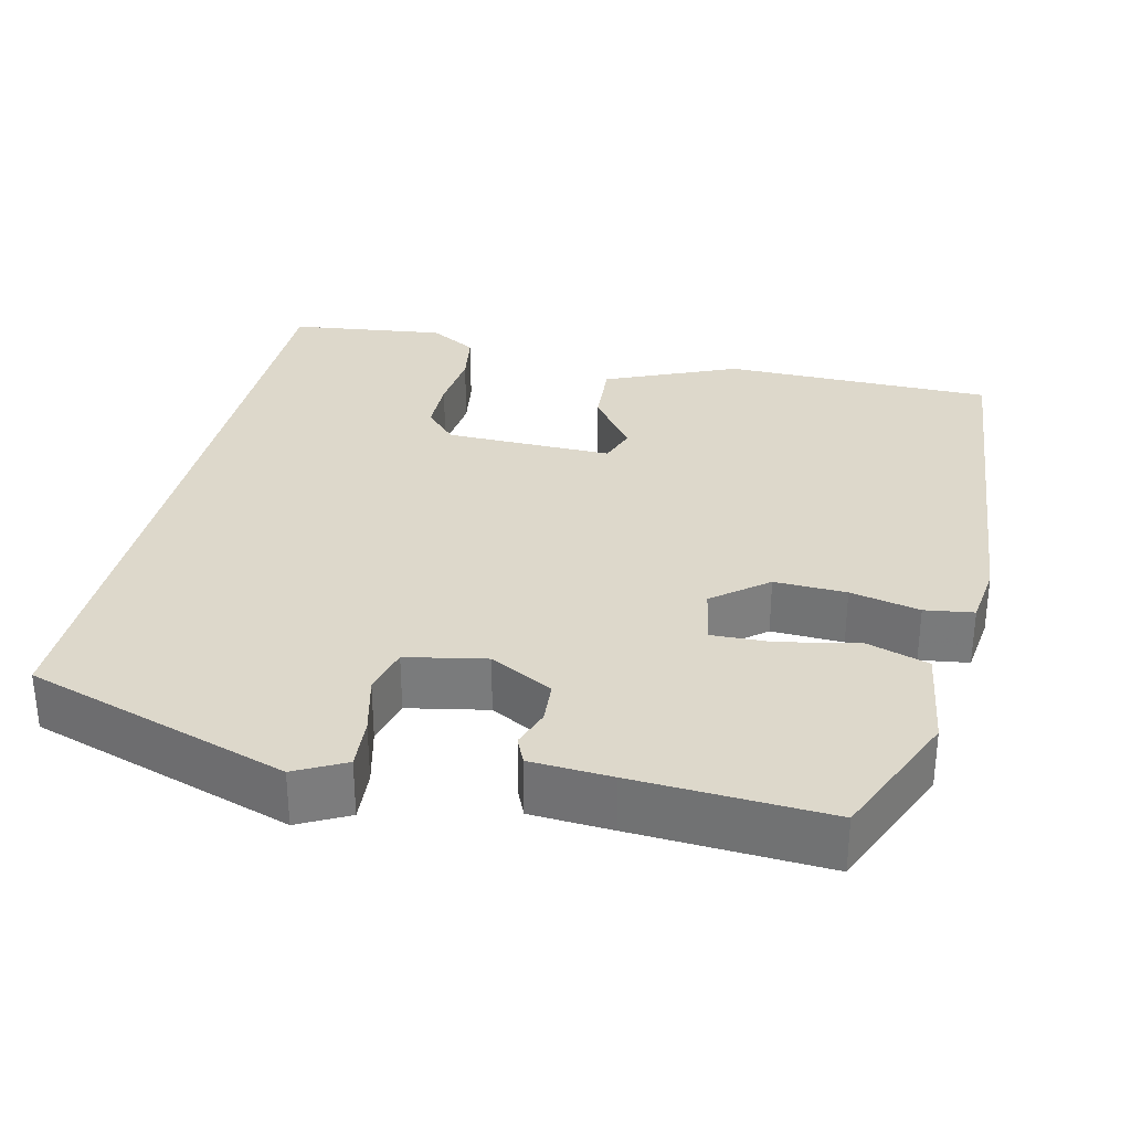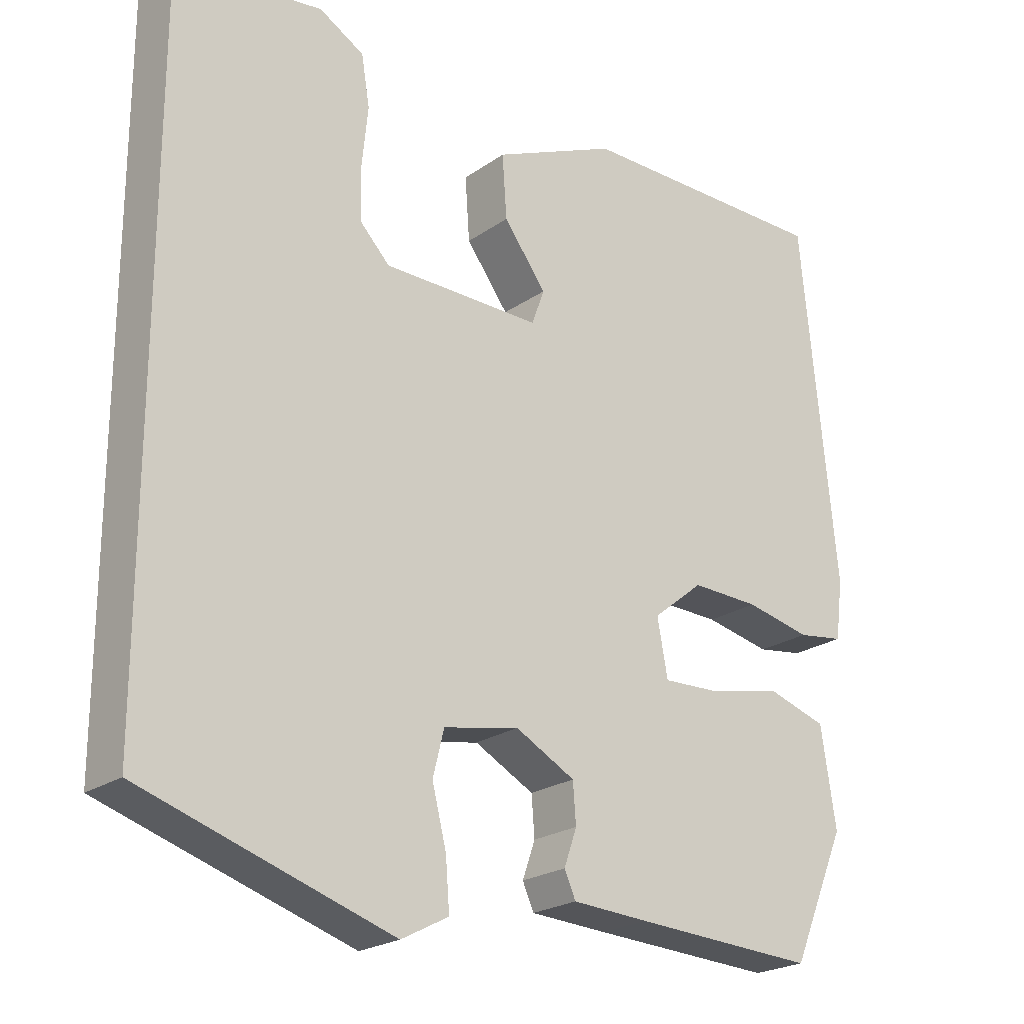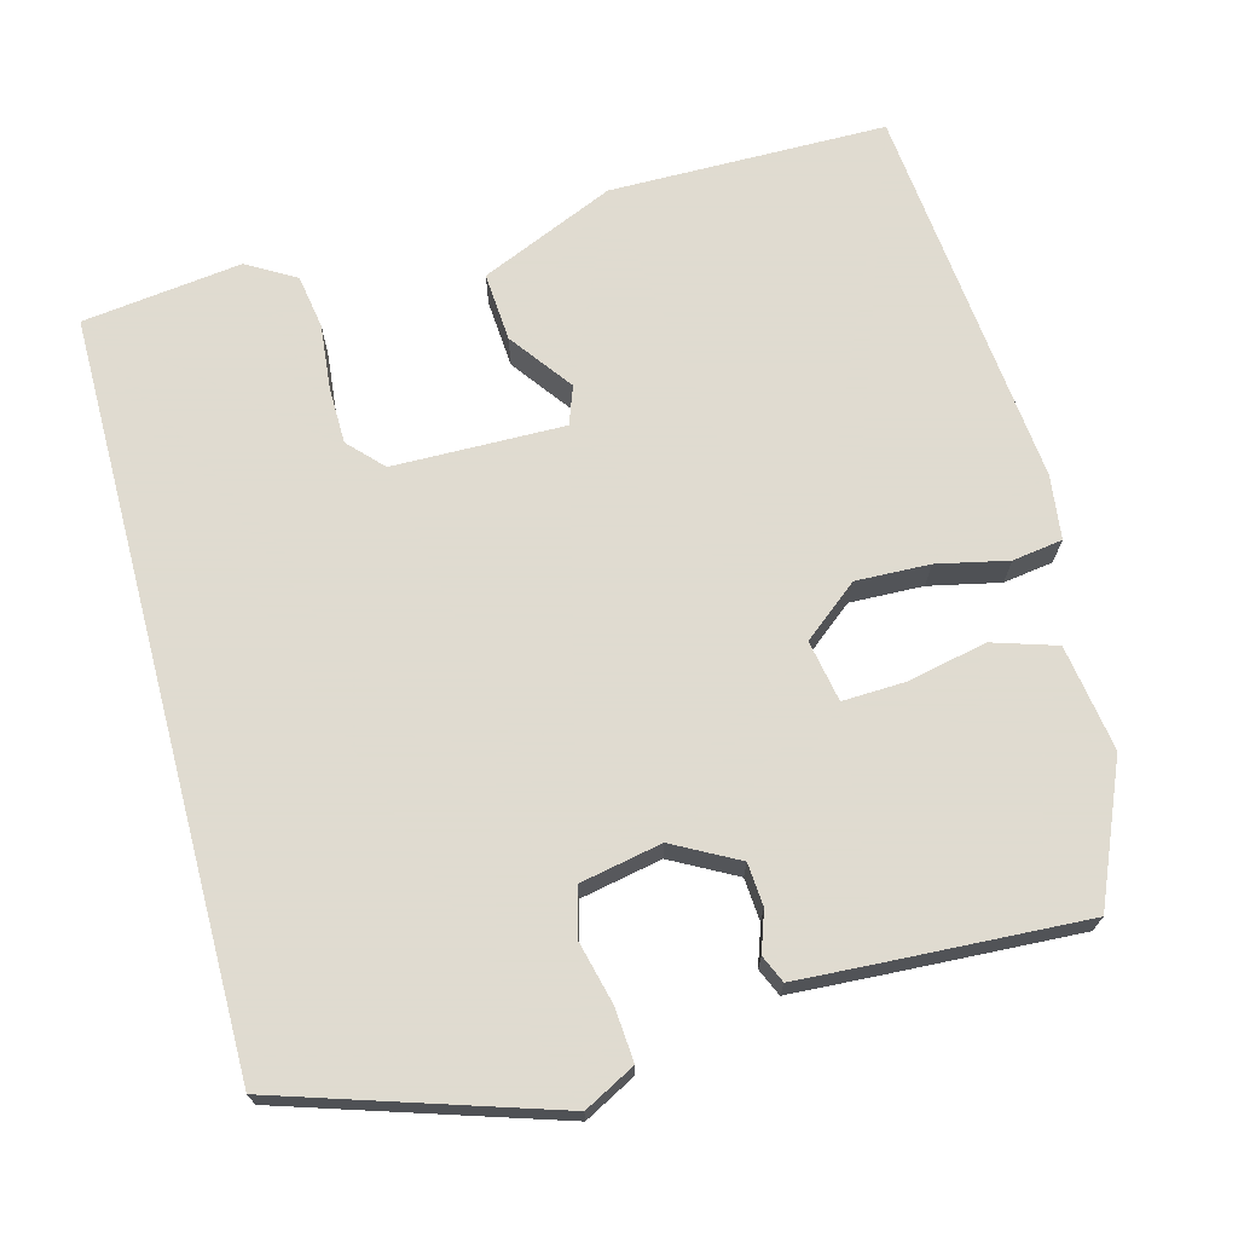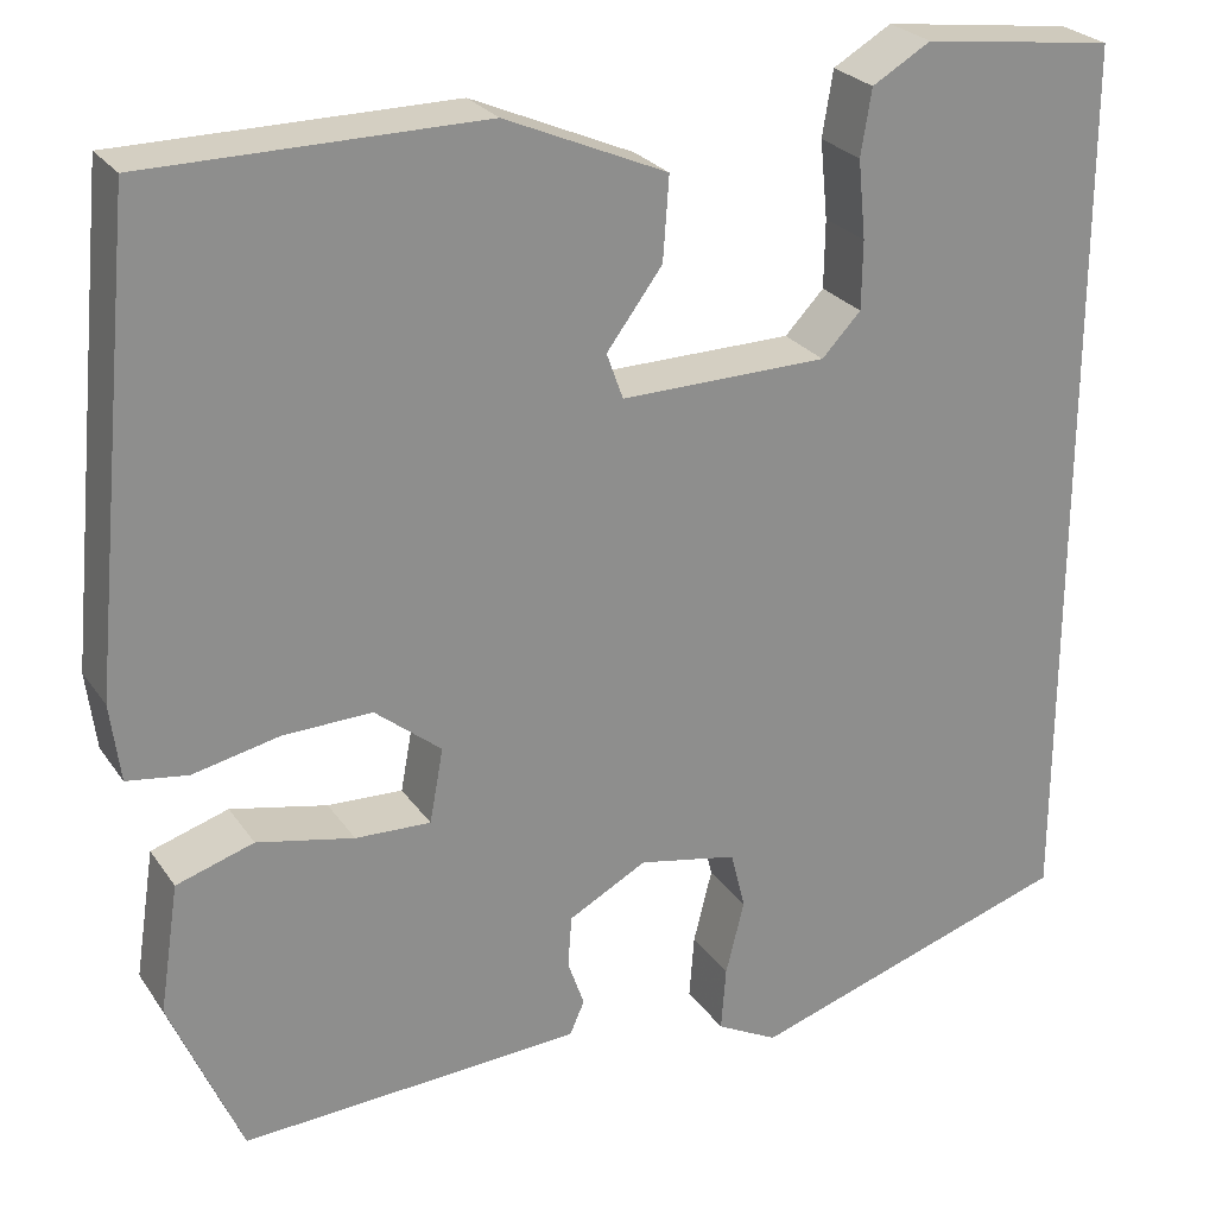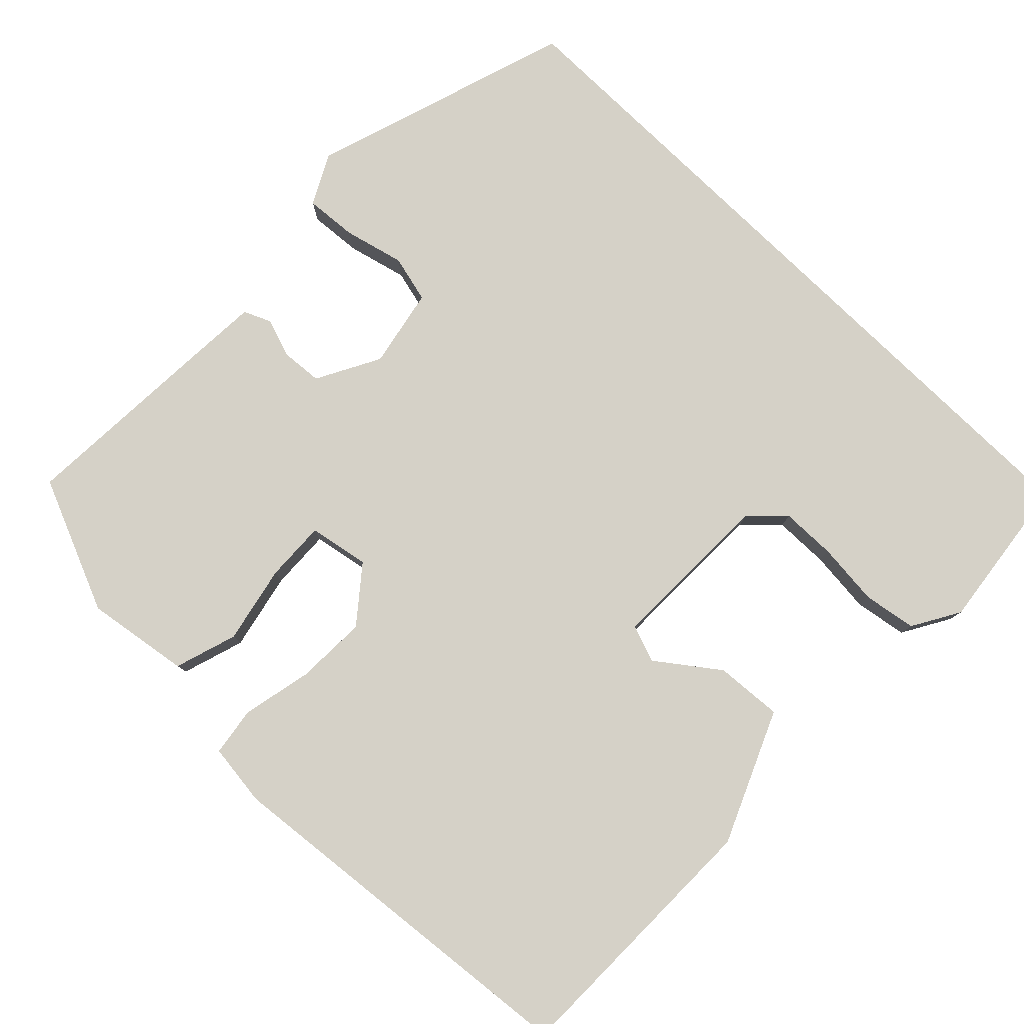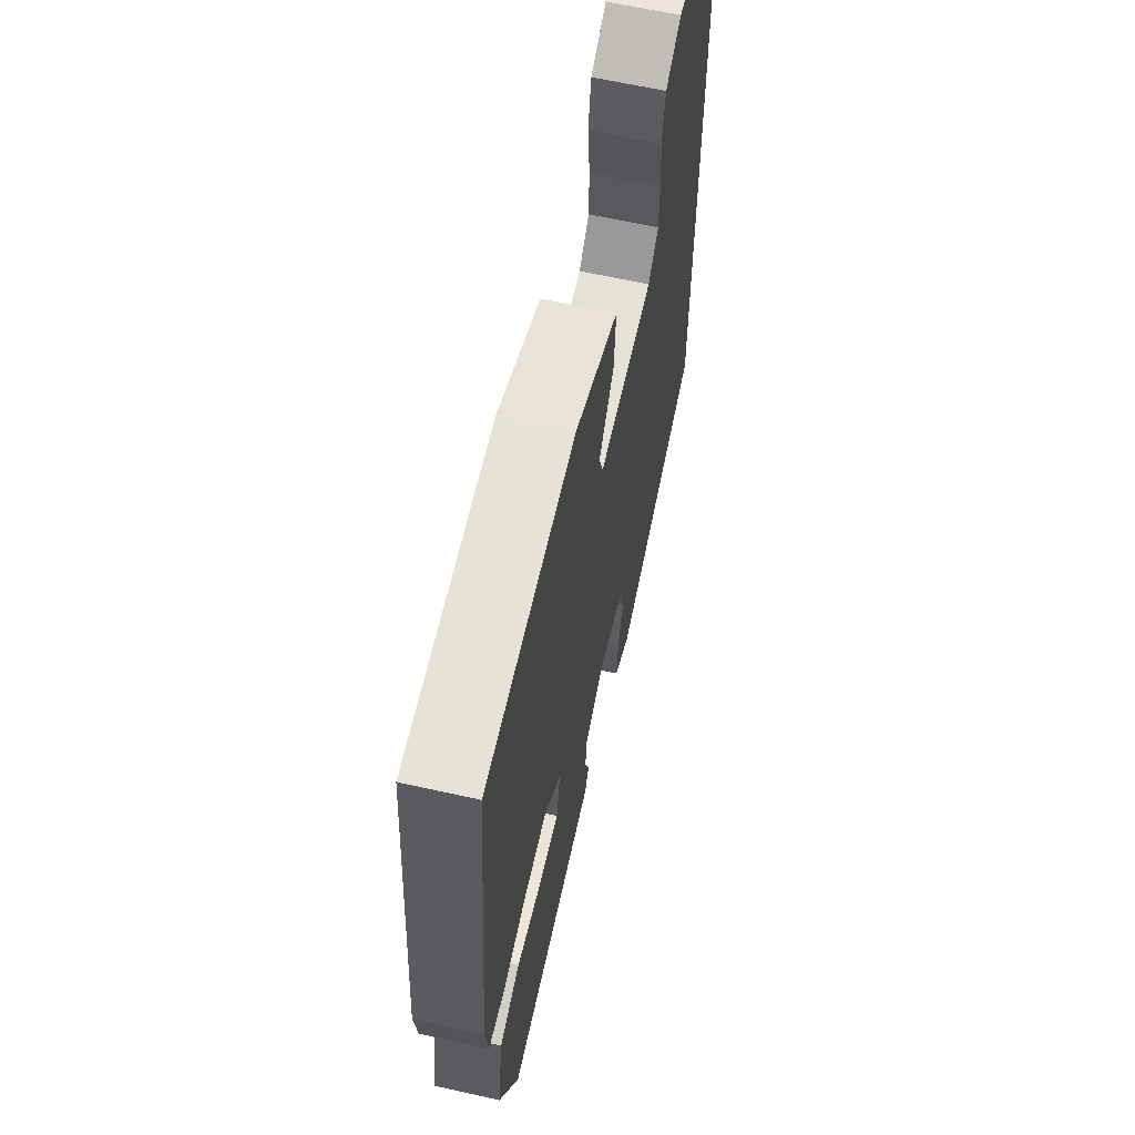
<metadata>
{"format":"obj","ext":"obj","renderer":"f3d","projection":"perspective","resolution":1024,"background":"white","views":[{"elev":31.4,"azim":-166.8,"up":"+Y"},{"elev":-22.5,"azim":140.0,"up":"+Z"},{"elev":70.2,"azim":165.1,"up":"+Y"},{"elev":25.6,"azim":-26.6,"up":"+Z"},{"elev":79.7,"azim":-45.8,"up":"+Y"},{"elev":63.4,"azim":-77.3,"up":"+Z"}]}
</metadata>
<code>
v -0.475 0.07 0.506
v -0.133 0.07 0.508
v 0.033 0.07 0.436
v 0.027 0.07 0.351
v -0.03 0.07 0.274
v -0.013 0.07 0.227
v 0.199 0.07 0.23
v 0.239 0.07 0.272
v 0.24 0.07 0.342
v 0.232 0.07 0.422
v 0.243 0.07 0.489
v 0.303 0.07 0.524
v 0.5 0.07 0.499
v 0.5 0.07 -0.421
v 0.166 0.07 -0.528
v 0.103 0.07 -0.495
v 0.108 0.07 -0.429
v 0.127 0.07 -0.353
v 0.112 0.07 -0.293
v 0.011 0.07 -0.273
v -0.069 0.07 -0.316
v -0.073 0.07 -0.369
v -0.056 0.07 -0.418
v -0.071 0.07 -0.452
v -0.174 0.07 -0.458
v -0.419 0.07 -0.471
v -0.492 0.07 -0.301
v -0.472 0.07 -0.17
v -0.393 0.07 -0.145
v -0.294 0.07 -0.166
v -0.217 0.07 -0.169
v -0.203 0.07 -0.093
v -0.271 0.07 -0.038
v -0.362 0.07 -0.041
v -0.45 0.07 -0.06
v -0.512 0.07 -0.051
v -0.522 0.07 0.028
v -0.475 0 0.506
v -0.133 0 0.508
v 0.033 0 0.436
v 0.027 0 0.351
v -0.03 0 0.274
v -0.013 0 0.227
v 0.199 0 0.23
v 0.239 0 0.272
v 0.24 0 0.342
v 0.232 0 0.422
v 0.243 0 0.489
v 0.303 0 0.524
v 0.5 0 0.499
v 0.5 0 -0.421
v 0.166 0 -0.528
v 0.103 0 -0.495
v 0.108 0 -0.429
v 0.127 0 -0.353
v 0.112 0 -0.293
v 0.011 0 -0.273
v -0.069 0 -0.316
v -0.073 0 -0.369
v -0.056 0 -0.418
v -0.071 0 -0.452
v -0.174 0 -0.458
v -0.419 0 -0.471
v -0.492 0 -0.301
v -0.472 0 -0.17
v -0.393 0 -0.145
v -0.294 0 -0.166
v -0.217 0 -0.169
v -0.203 0 -0.093
v -0.271 0 -0.038
v -0.362 0 -0.041
v -0.45 0 -0.06
v -0.512 0 -0.051
v -0.522 0 0.028
f 34 35 36 37
f 33 34 37 1
f 32 33 1 2
f 27 28 29 30
f 27 30 31
f 26 27 31
f 25 26 31
f 22 23 24 25
f 21 22 25 31
f 20 21 31 32
f 15 16 17 18
f 13 14 15 18
f 13 18 19
f 9 10 11 12
f 8 9 12 13
f 7 8 13 19
f 2 3 4 5
f 2 5 6
f 32 2 6
f 19 20 32
f 6 7 19 32
f 74 73 72 71
f 38 74 71 70
f 39 38 70 69
f 67 66 65 64
f 68 67 64
f 68 64 63
f 68 63 62
f 62 61 60 59
f 68 62 59 58
f 69 68 58 57
f 55 54 53 52
f 55 52 51 50
f 56 55 50
f 49 48 47 46
f 50 49 46 45
f 56 50 45 44
f 42 41 40 39
f 43 42 39
f 43 39 69
f 69 57 56
f 69 56 44 43
f 1 38 39 2
f 2 39 40 3
f 3 40 41 4
f 4 41 42 5
f 5 42 43 6
f 6 43 44 7
f 7 44 45 8
f 8 45 46 9
f 9 46 47 10
f 10 47 48 11
f 11 48 49 12
f 12 49 50 13
f 13 50 51 14
f 14 51 52 15
f 15 52 53 16
f 16 53 54 17
f 17 54 55 18
f 18 55 56 19
f 19 56 57 20
f 20 57 58 21
f 21 58 59 22
f 22 59 60 23
f 23 60 61 24
f 24 61 62 25
f 25 62 63 26
f 26 63 64 27
f 27 64 65 28
f 28 65 66 29
f 29 66 67 30
f 30 67 68 31
f 31 68 69 32
f 32 69 70 33
f 33 70 71 34
f 34 71 72 35
f 35 72 73 36
f 36 73 74 37
f 37 74 38 1

</code>
